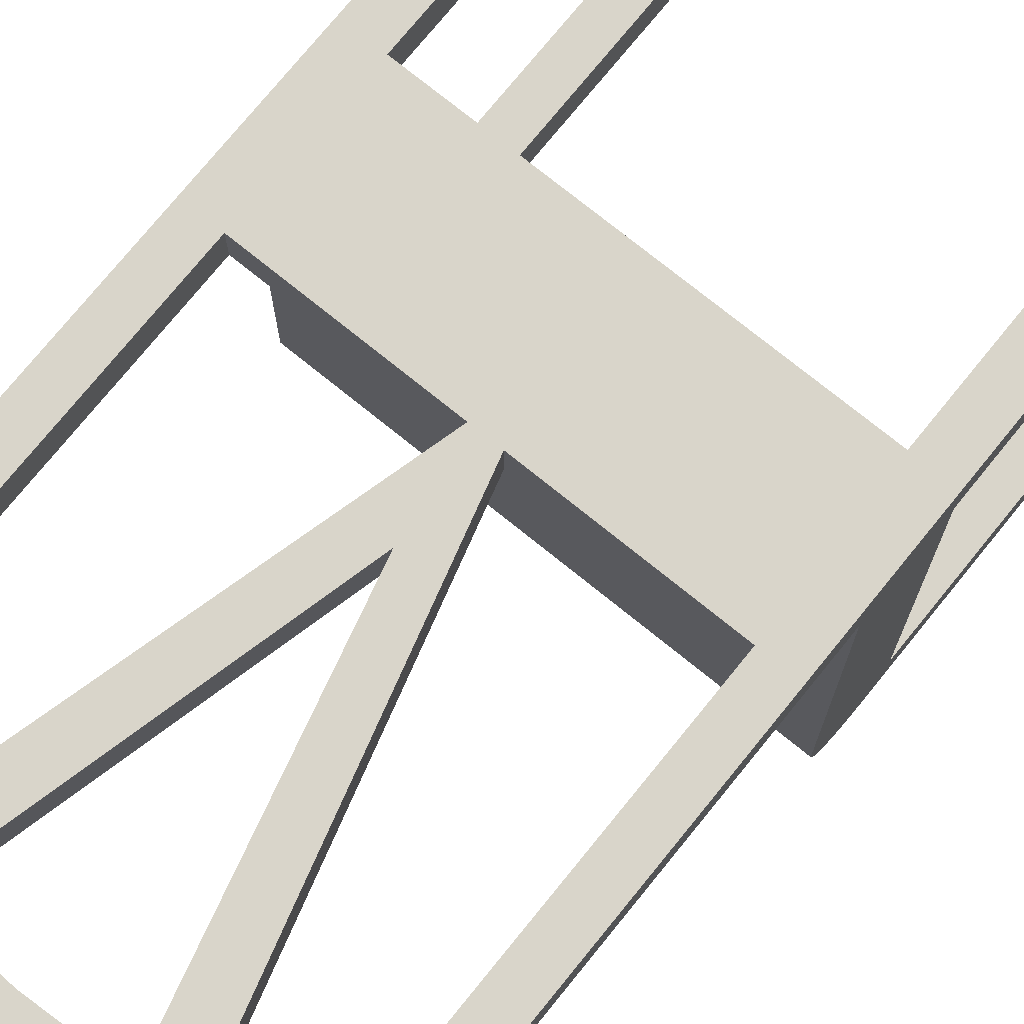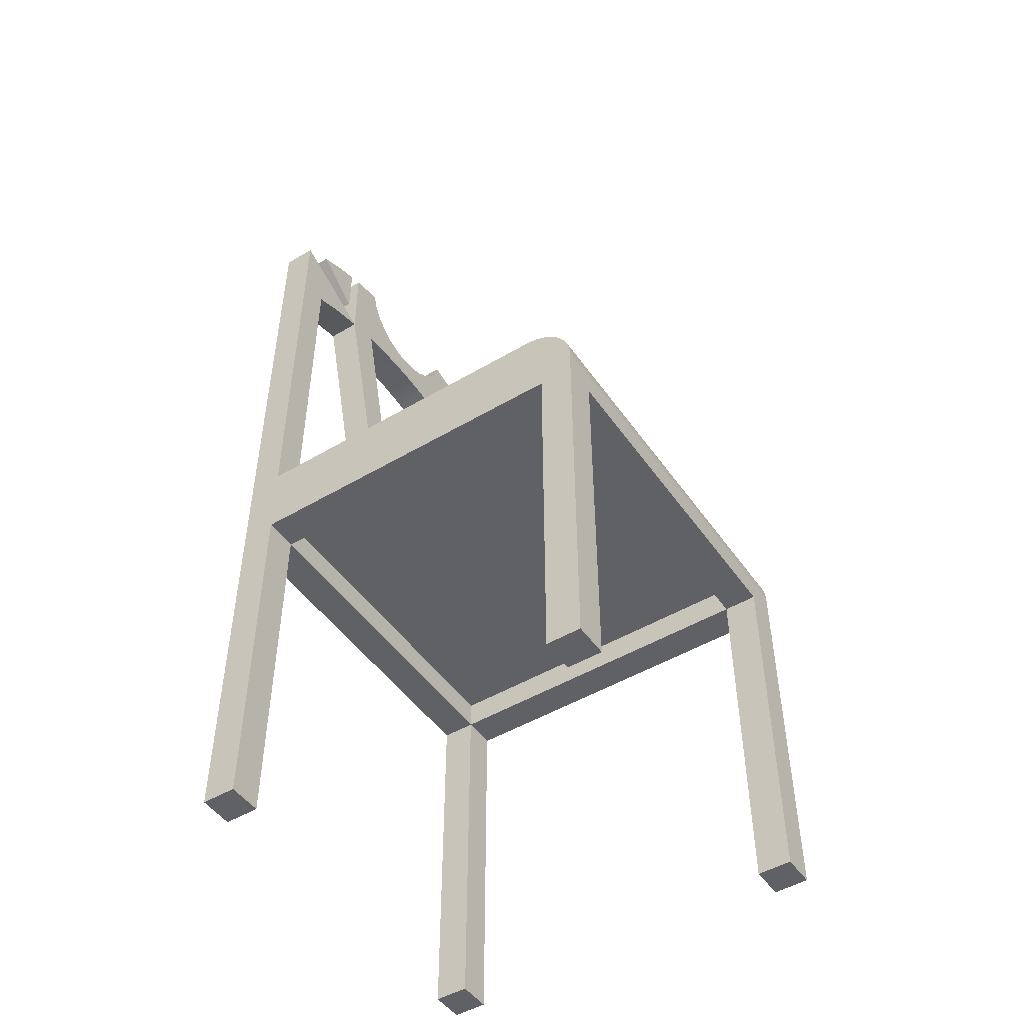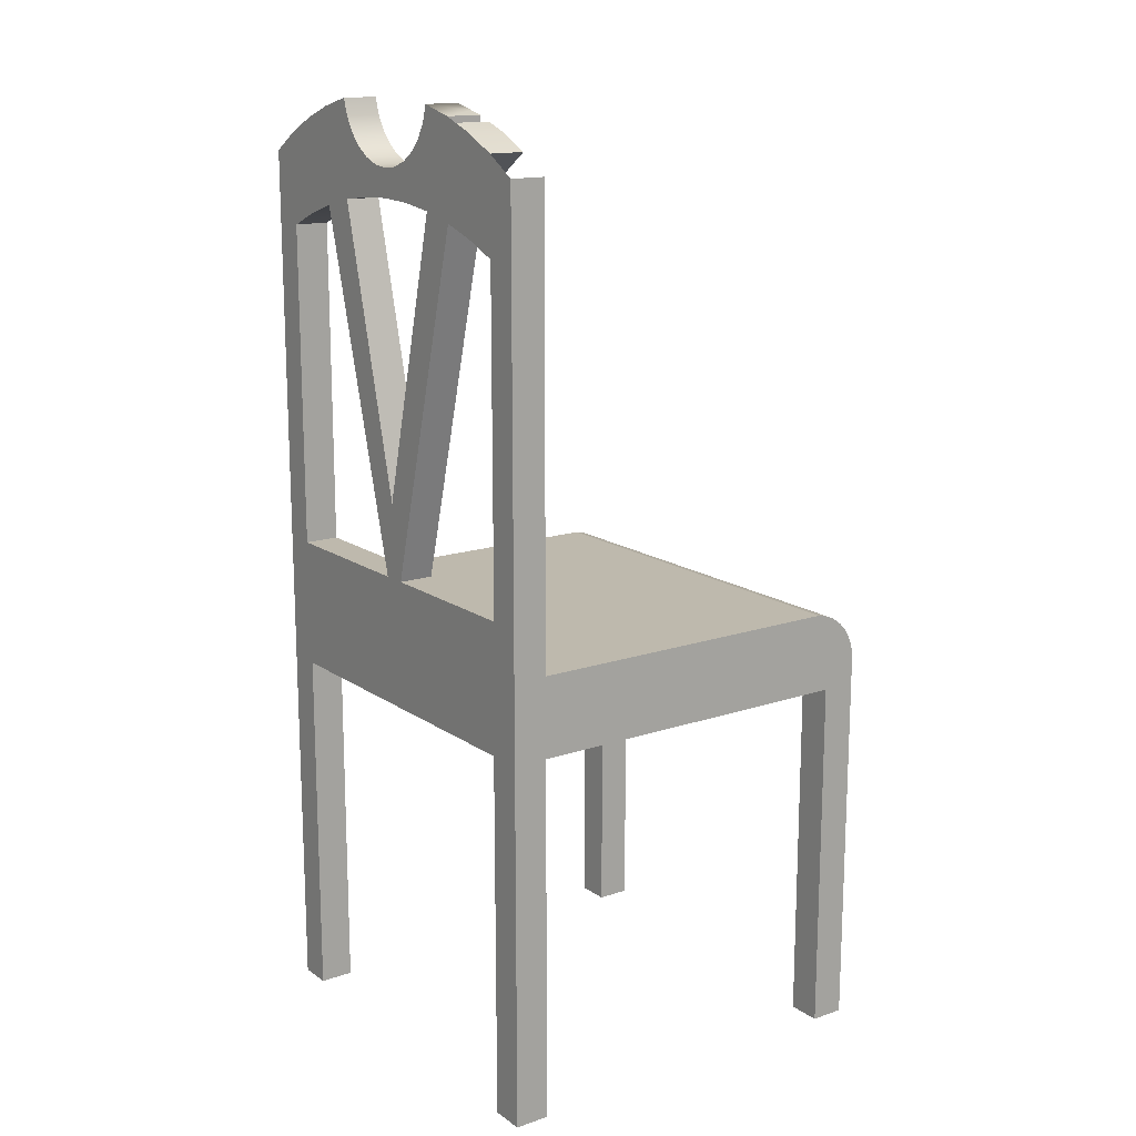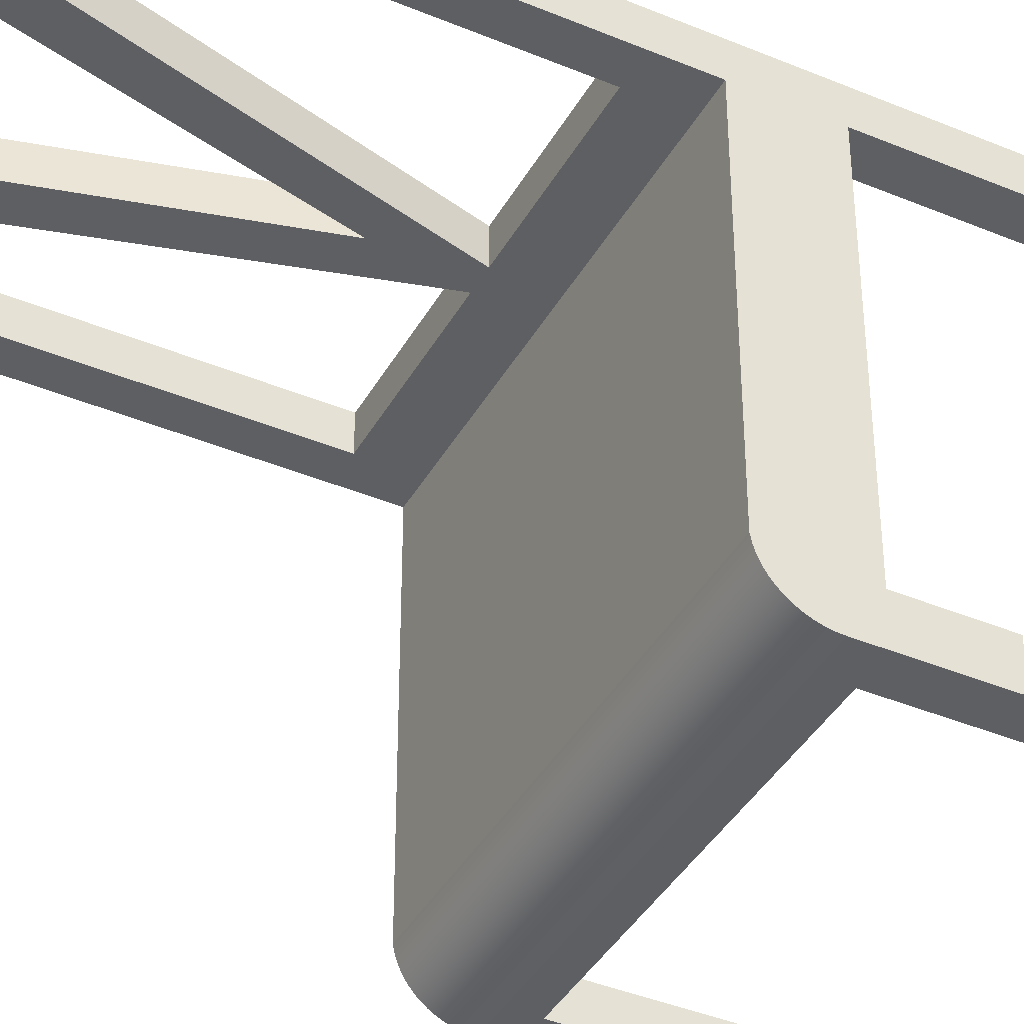
<metadata>
{"format":"obj","ext":"obj","renderer":"f3d","projection":"perspective","resolution":1024,"background":"white","views":[{"elev":74.6,"azim":-141.0,"up":"+Z"},{"elev":-48.6,"azim":123.5,"up":"+Y"},{"elev":15.3,"azim":54.5,"up":"+Y"},{"elev":-40.5,"azim":-117.1,"up":"+Z"}]}
</metadata>
<code>
v -0.1134 0.2843 0.1127
v -0.1108 0.231 0.08181
v -0.1134 0.2843 0.08181
v -0.1108 0.231 0.1127
v -0.1593 0.2643 0.08181
v -0.1297 0.2784 0.08181
v -0.09885 0.2896 0.1127
v -0.1593 0.2643 0.1127
v -0.1297 0.2784 0.1127
v -0.09793 0.206 0.1127
v -0.06706 0.2976 0.1127
v -0.1873 0.2473 0.1127
v -0.06253 0.2831 0.1127
v -0.09885 0.2896 0.08181
v -0.03142 0.2505 0.1127
v -0.05478 0.2699 0.1127
v -0.09793 0.206 0.08181
v -0.1288 0.1962 0.1127
v -0.06633 0.2131 0.1127
v -0.1873 0.2473 0.08181
v -0.06253 0.2831 0.08181
v -0.06706 0.2976 0.08181
v -0.01705 0.2453 0.1127
v -0.04422 0.2588 0.1127
v -0.05478 0.2699 0.08181
v -0.06633 0.2131 0.08181
v -0.01265 -0.1089 0.1127
v -0.1587 0.1837 0.1127
v -0.002646 -0.04136 0.1127
v -0.03423 0.2174 0.1127
v -0.1873 -0.5538 0.1127
v -0.001874 0.2436 0.1127
v -0.03142 0.2505 0.08181
v -0.04422 0.2588 0.08181
v -0.03423 0.2174 0.08181
v -0.002646 -0.04136 0.08181
v -0.1288 0.1962 0.08181
v -0.01265 -0.1089 0.08181
v -0.1587 -0.1089 0.1127
v -0.001874 0.2188 0.1127
v -0.1873 -0.1537 0.08181
v -0.1564 -0.2254 0.1127
v -0.01705 0.2453 0.08181
v -0.001874 0.2188 0.08181
v 0.008901 -0.1089 0.08181
v -0.1587 0.1837 0.08181
v -0.1587 -0.1089 0.08181
v 0.09418 0.206 0.1127
v -0.1873 -0.2254 0.08181
v -0.1587 -0.1537 0.08181
v -0.1564 -0.5538 0.1127
v 0.1836 0.2473 0.1127
v -0.001874 0.2436 0.08181
v 0.09418 0.206 0.08181
v 0.06258 0.2131 0.08181
v -0.001874 -0.1486 0.08181
v 0.008901 -0.1089 0.1127
v 0.06258 0.2131 0.1127
v 0.1549 -0.1089 0.1127
v 0.03048 0.2174 0.08181
v -0.1873 -0.5538 0.08181
v -0.1873 -0.1537 -0.2157
v -0.1564 -0.5538 0.08181
v 0.03048 0.2174 0.1127
v 0.01331 0.2453 0.1127
v 0.1549 -0.1089 0.08181
v 0.1527 -0.2254 0.1127
v 0.09511 0.2896 0.08181
v -0.1873 -0.1548 -0.2214
v 0.1549 -0.1537 0.08181
v -0.1564 -0.2254 0.08181
v 0.02768 0.2505 0.1127
v 0.01331 0.2453 0.08181
v 0.07838 0.2096 0.08181
v 0.125 0.1962 0.08181
v 0.09511 0.2896 0.1127
v 0.125 0.1962 0.1127
v 0.1076 0.231 0.1127
v 0.1527 -0.2254 0.08181
v 0.02768 0.2505 0.08181
v -0.1873 -0.1566 -0.227
v 0.1836 -0.1537 -0.2157
v 0.1836 -0.1537 0.08181
v 0.1555 0.2643 0.1127
v 0.1836 0.2473 0.08181
v 0.1549 0.1837 0.08181
v 0.1549 0.1837 0.1127
v 0.1527 -0.5538 0.1127
v 0.04047 0.2588 0.08181
v -0.1564 -0.2254 -0.2272
v -0.1873 -0.2254 -0.2272
v 0.1836 -0.1548 -0.2214
v -0.1564 -0.1984 0.08181
v 0.04047 0.2588 0.1127
v 0.08297 0.2927 0.08181
v 0.1076 0.2851 0.1127
v 0.1555 0.2643 0.08181
v 0.1836 -0.5538 0.1127
v 0.1527 -0.5538 0.08181
v 0.05104 0.2699 0.08181
v -0.1873 -0.1591 -0.2323
v 0.1836 -0.1566 -0.227
v 0.1836 -0.2254 0.08181
v 0.1527 -0.1984 0.08181
v 0.05104 0.2699 0.1127
v 0.06331 0.2976 0.1127
v 0.06331 0.2976 0.08181
v 0.1076 0.2851 0.08181
v 0.1076 0.231 0.08181
v 0.1259 0.2784 0.08181
v 0.1836 -0.5538 0.08181
v 0.05878 0.2831 0.08181
v -0.1873 -0.5538 -0.2272
v -0.1564 -0.1984 -0.2272
v 0.1527 -0.1984 -0.2272
v 0.1259 0.2784 0.1127
v 0.05878 0.2831 0.1127
v 0.1149 0.2824 0.08181
v -0.1564 -0.5538 -0.2272
v -0.1873 -0.1621 -0.2373
v 0.1836 -0.1591 -0.2323
v 0.1836 -0.2254 -0.2272
v 0.1527 -0.2254 -0.2272
v -0.1564 -0.5538 -0.2581
v -0.1873 -0.1658 -0.2419
v -0.1873 -0.5538 -0.2581
v -0.1564 -0.2254 -0.2581
v 0.1527 -0.2254 -0.2581
v -0.1873 -0.17 -0.246
v 0.1836 -0.1621 -0.2373
v 0.1836 -0.5538 -0.2272
v 0.1527 -0.5538 -0.2272
v -0.1873 -0.2022 -0.2581
v -0.1873 -0.1746 -0.2496
v 0.1836 -0.17 -0.246
v 0.1836 -0.1658 -0.2419
v -0.1873 -0.1964 -0.2578
v 0.1527 -0.5538 -0.2581
v -0.1873 -0.1796 -0.2526
v 0.1836 -0.1746 -0.2496
v 0.1836 -0.5538 -0.2581
v -0.1873 -0.1906 -0.2567
v 0.1836 -0.2022 -0.2581
v -0.1873 -0.185 -0.255
v 0.1836 -0.1796 -0.2526
v 0.1836 -0.1964 -0.2578
v 0.1836 -0.185 -0.255
v 0.1836 -0.1906 -0.2567
g mesh1_mesh1-geometry
f 1 2 3
f 2 1 4
f 3 2 1
f 4 1 2
f 5 3 2
f 2 3 5
f 6 1 3
f 3 1 6
f 7 4 1
f 1 4 7
f 8 2 4
f 4 2 8
f 3 5 6
f 6 5 3
f 2 8 5
f 5 8 2
f 1 6 9
f 9 6 1
f 4 7 10
f 10 7 4
f 1 11 7
f 7 11 1
f 4 12 8
f 8 12 4
f 5 9 6
f 6 9 5
f 9 5 8
f 8 5 9
f 9 13 1
f 1 13 9
f 14 10 7
f 7 10 14
f 12 4 10
f 10 4 12
f 1 13 11
f 11 13 1
f 11 14 7
f 7 14 11
f 12 15 8
f 8 15 12
f 8 16 9
f 9 16 8
f 9 16 13
f 13 16 9
f 10 14 17
f 17 14 10
f 12 18 10
f 12 10 19
f 10 18 12
f 19 10 12
f 10 20 12
f 12 20 10
f 21 11 13
f 13 11 21
f 14 11 22
f 22 11 14
f 12 23 15
f 15 23 12
f 8 15 24
f 24 15 8
f 8 24 16
f 16 24 8
f 25 13 16
f 16 13 25
f 14 26 17
f 17 26 14
f 20 10 17
f 17 10 20
f 18 17 10
f 10 17 18
f 17 27 10
f 10 27 17
f 12 28 18
f 18 28 12
f 10 29 19
f 19 29 10
f 12 19 30
f 30 19 12
f 20 31 12
f 12 31 20
f 11 21 22
f 22 21 11
f 13 25 21
f 21 25 13
f 21 14 22
f 22 14 21
f 12 32 23
f 23 32 12
f 23 33 15
f 15 33 23
f 15 34 24
f 24 34 15
f 34 16 24
f 24 16 34
f 16 34 25
f 25 34 16
f 26 14 35
f 35 14 26
f 36 17 26
f 26 17 36
f 37 20 17
f 17 20 37
f 17 18 37
f 37 18 17
f 27 17 38
f 38 17 27
f 29 10 27
f 27 10 29
f 12 39 28
f 28 39 12
f 28 37 18
f 18 37 28
f 29 26 19
f 19 26 29
f 19 35 30
f 30 35 19
f 12 30 40
f 40 30 12
f 41 31 20
f 20 31 41
f 31 42 12
f 12 42 31
f 25 14 21
f 21 14 25
f 12 40 32
f 32 40 12
f 32 43 23
f 23 43 32
f 33 23 43
f 43 23 33
f 34 15 33
f 33 15 34
f 34 14 25
f 25 14 34
f 35 14 44
f 44 14 35
f 35 19 26
f 26 19 35
f 45 17 36
f 36 17 45
f 26 29 36
f 36 29 26
f 46 20 37
f 37 20 46
f 45 38 17
f 17 38 45
f 47 27 38
f 38 27 47
f 27 48 29
f 29 48 27
f 12 42 39
f 39 42 12
f 47 28 39
f 39 28 47
f 37 28 46
f 46 28 37
f 44 30 35
f 35 30 44
f 30 44 40
f 40 44 30
f 49 31 41
f 41 31 49
f 20 50 41
f 41 50 20
f 42 31 51
f 51 31 42
f 40 52 32
f 32 52 40
f 43 32 53
f 53 32 43
f 44 33 43
f 43 33 44
f 33 14 34
f 34 14 33
f 44 14 33
f 33 14 44
f 36 54 45
f 45 54 36
f 29 55 36
f 36 55 29
f 47 20 46
f 46 20 47
f 38 45 56
f 56 45 38
f 27 47 39
f 39 47 27
f 56 47 38
f 38 47 56
f 48 27 57
f 57 27 48
f 29 48 58
f 58 48 29
f 39 42 59
f 59 42 39
f 28 47 46
f 46 47 28
f 60 40 44
f 44 40 60
f 31 49 61
f 61 49 31
f 62 49 41
f 41 49 62
f 50 20 47
f 47 20 50
f 50 62 41
f 41 62 50
f 31 63 51
f 51 63 31
f 63 42 51
f 51 42 63
f 64 52 40
f 40 52 64
f 32 52 65
f 65 52 32
f 65 53 32
f 32 53 65
f 44 43 53
f 53 43 44
f 54 36 55
f 55 36 54
f 48 45 54
f 54 45 48
f 55 29 58
f 58 29 55
f 66 56 45
f 45 56 66
f 39 57 27
f 27 57 39
f 56 50 47
f 47 50 56
f 45 48 57
f 57 48 45
f 48 52 58
f 58 52 48
f 67 59 42
f 42 59 67
f 39 59 57
f 57 59 39
f 40 60 64
f 64 60 40
f 68 60 44
f 44 60 68
f 49 63 61
f 61 63 49
f 63 31 61
f 61 31 63
f 69 49 62
f 62 49 69
f 70 62 50
f 50 62 70
f 42 63 71
f 71 63 42
f 58 52 64
f 64 52 58
f 65 52 72
f 72 52 65
f 53 65 73
f 73 65 53
f 73 44 53
f 53 44 73
f 54 55 74
f 74 55 54
f 52 54 48
f 48 54 52
f 75 48 54
f 54 48 75
f 54 76 48
f 48 76 54
f 64 55 58
f 58 55 64
f 56 66 70
f 70 66 56
f 45 59 66
f 66 59 45
f 50 56 70
f 70 56 50
f 59 45 57
f 57 45 59
f 77 52 48
f 48 52 77
f 78 52 48
f 48 52 78
f 67 52 59
f 59 52 67
f 42 79 67
f 67 79 42
f 55 64 60
f 60 64 55
f 68 55 60
f 60 55 68
f 68 44 80
f 80 44 68
f 63 49 71
f 71 49 63
f 81 49 69
f 69 49 81
f 82 69 62
f 62 69 82
f 83 62 70
f 70 62 83
f 79 42 71
f 71 42 79
f 72 52 84
f 84 52 72
f 72 73 65
f 65 73 72
f 80 44 73
f 73 44 80
f 68 74 55
f 55 74 68
f 74 68 54
f 54 68 74
f 54 52 85
f 85 52 54
f 48 75 77
f 77 75 48
f 85 75 54
f 54 75 85
f 76 54 68
f 68 54 76
f 76 78 48
f 48 78 76
f 66 83 70
f 70 83 66
f 59 86 66
f 66 86 59
f 87 52 77
f 77 52 87
f 52 78 84
f 84 78 52
f 88 52 67
f 67 52 88
f 59 52 87
f 87 52 59
f 79 88 67
f 67 88 79
f 68 80 89
f 89 80 68
f 49 90 71
f 71 90 49
f 81 91 49
f 49 91 81
f 92 81 69
f 69 81 92
f 69 82 92
f 92 82 69
f 62 83 82
f 82 83 62
f 93 79 71
f 71 79 93
f 72 84 94
f 94 84 72
f 73 72 80
f 80 72 73
f 52 83 85
f 85 83 52
f 86 77 75
f 75 77 86
f 85 86 75
f 75 86 85
f 95 76 68
f 68 76 95
f 78 76 96
f 96 76 78
f 83 66 85
f 85 66 83
f 86 59 87
f 87 59 86
f 85 66 86
f 86 66 85
f 77 86 87
f 87 86 77
f 78 97 84
f 84 97 78
f 52 88 98
f 98 88 52
f 88 79 99
f 99 79 88
f 80 94 89
f 89 94 80
f 68 89 100
f 100 89 68
f 90 49 91
f 91 49 90
f 90 93 71
f 71 93 90
f 101 91 81
f 81 91 101
f 81 92 102
f 102 92 81
f 103 92 82
f 82 92 103
f 103 82 83
f 83 82 103
f 79 93 104
f 104 93 79
f 94 84 105
f 105 84 94
f 94 80 72
f 72 80 94
f 83 52 103
f 103 52 83
f 76 95 106
f 106 95 76
f 68 107 95
f 95 107 68
f 106 96 76
f 76 96 106
f 108 78 96
f 96 78 108
f 97 78 109
f 109 78 97
f 110 84 97
f 97 84 110
f 88 111 98
f 98 111 88
f 111 52 98
f 98 52 111
f 79 111 99
f 99 111 79
f 111 88 99
f 99 88 111
f 94 100 89
f 89 100 94
f 68 100 112
f 112 100 68
f 113 90 91
f 91 90 113
f 93 90 114
f 114 90 93
f 101 113 91
f 91 113 101
f 102 101 81
f 81 101 102
f 103 102 92
f 92 102 103
f 93 115 104
f 104 115 93
f 115 79 104
f 104 79 115
f 105 84 116
f 116 84 105
f 100 94 105
f 105 94 100
f 103 52 111
f 111 52 103
f 106 95 107
f 107 95 106
f 68 112 107
f 107 112 68
f 117 96 106
f 106 96 117
f 78 108 109
f 109 108 78
f 96 118 108
f 108 118 96
f 108 97 109
f 109 97 108
f 84 110 116
f 116 110 84
f 97 108 110
f 110 108 97
f 111 79 103
f 103 79 111
f 105 112 100
f 100 112 105
f 90 113 119
f 119 113 90
f 90 115 114
f 114 115 90
f 115 93 114
f 114 93 115
f 120 113 101
f 101 113 120
f 101 102 121
f 121 102 101
f 122 102 103
f 103 102 122
f 79 115 123
f 123 115 79
f 105 116 117
f 117 116 105
f 107 117 106
f 106 117 107
f 117 107 112
f 112 107 117
f 117 116 96
f 96 116 117
f 116 118 96
f 96 118 116
f 110 108 118
f 118 108 110
f 118 116 110
f 110 116 118
f 79 122 103
f 103 122 79
f 112 105 117
f 117 105 112
f 113 124 119
f 119 124 113
f 124 90 119
f 119 90 124
f 115 90 123
f 123 90 115
f 125 113 120
f 120 113 125
f 121 120 101
f 101 120 121
f 102 122 121
f 121 122 102
f 122 79 123
f 123 79 122
f 124 113 126
f 126 113 124
f 90 124 127
f 127 124 90
f 90 128 123
f 123 128 90
f 129 113 125
f 125 113 129
f 130 125 120
f 120 125 130
f 120 121 130
f 130 121 120
f 131 121 122
f 122 121 131
f 132 122 123
f 123 122 132
f 113 133 126
f 126 133 113
f 133 124 126
f 126 124 133
f 124 133 127
f 127 133 124
f 128 90 127
f 127 90 128
f 128 132 123
f 123 132 128
f 134 113 129
f 129 113 134
f 125 135 129
f 129 135 125
f 125 130 136
f 136 130 125
f 131 130 121
f 121 130 131
f 122 132 131
f 131 132 122
f 133 113 137
f 137 113 133
f 127 133 128
f 128 133 127
f 132 128 138
f 138 128 132
f 139 113 134
f 134 113 139
f 129 140 134
f 134 140 129
f 135 125 136
f 136 125 135
f 140 129 135
f 135 129 140
f 131 136 130
f 130 136 131
f 132 141 131
f 131 141 132
f 137 113 142
f 142 113 137
f 137 143 133
f 133 143 137
f 143 128 133
f 133 128 143
f 128 141 138
f 138 141 128
f 141 132 138
f 138 132 141
f 144 113 139
f 139 113 144
f 134 145 139
f 139 145 134
f 145 134 140
f 140 134 145
f 131 135 136
f 136 135 131
f 131 140 135
f 135 140 131
f 141 146 131
f 131 146 141
f 142 113 144
f 144 113 142
f 142 146 137
f 137 146 142
f 143 137 146
f 146 137 143
f 141 128 143
f 143 128 141
f 139 147 144
f 144 147 139
f 147 139 145
f 145 139 147
f 131 145 140
f 140 145 131
f 146 141 143
f 143 141 146
f 131 146 148
f 148 146 131
f 144 148 142
f 142 148 144
f 146 142 148
f 148 142 146
f 148 144 147
f 147 144 148
f 131 147 145
f 145 147 131
f 131 148 147
f 147 148 131
g mesh2_mesh2-geometry
l 2 3
l 2 4
l 5 2
l 3 1
l 3 6
l 4 1
l 8 4
l 6 5
l 7 1
l 1 9
l 9 8
l 8 12
l 7 10
l 11 7
l 31 12
l 10 12
l 20 12
l 17 10
l 27 10
l 10 18
l 13 11
l 22 11
l 31 51
l 31 61
l 17 20
l 41 20
l 14 17
l 17 37
l 26 17
l 38 17
l 27 39
l 38 27
l 18 28
l 16 13
l 22 14
l 21 22
l 42 51
l 51 63
l 63 61
l 49 61
l 62 41
l 41 50
l 37 46
l 36 26
l 26 19
l 35 26
l 38 47
l 56 38
l 28 39
l 47 39
l 46 28
l 24 16
l 25 21
l 42 67
l 42 71
l 71 63
l 71 49
l 49 91
l 69 62
l 62 82
l 47 50
l 50 70
l 46 47
l 36 29
l 55 36
l 29 19
l 30 19
l 44 35
l 45 56
l 15 24
l 34 25
l 67 88
l 67 79
l 71 90
l 79 71
l 71 93
l 90 91
l 91 113
l 81 69
l 82 83
l 92 82
l 70 83
l 66 70
l 58 29
l 74 55
l 55 60
l 55 58
l 40 30
l 60 44
l 54 45
l 45 66
l 45 57
l 23 15
l 33 34
l 88 98
l 88 99
l 79 99
l 79 103
l 123 79
l 79 104
l 127 90
l 90 119
l 90 123
l 90 114
l 104 93
l 93 114
l 113 126
l 119 113
l 101 81
l 83 85
l 102 92
l 86 66
l 66 59
l 58 64
l 54 74
l 64 40
l 68 54
l 85 54
l 54 48
l 75 54
l 57 59
l 48 57
l 32 23
l 43 33
l 98 52
l 98 111
l 99 111
l 103 122
l 103 111
l 123 132
l 128 123
l 123 122
l 123 115
l 115 104
l 127 124
l 127 128
l 124 119
l 114 115
l 126 133
l 126 124
l 120 101
l 85 52
l 121 102
l 86 75
l 86 87
l 87 59
l 68 76
l 68 95
l 77 48
l 52 48
l 76 48
l 65 32
l 53 43
l 52 84
l 122 131
l 132 131
l 138 132
l 128 138
l 133 137
l 133 143
l 125 120
l 130 121
l 87 77
l 96 76
l 76 106
l 95 107
l 72 65
l 73 53
l 84 116
l 97 84
l 78 84
l 131 141
l 138 141
l 137 142
l 143 146
l 141 143
l 129 125
l 136 130
l 116 96
l 108 96
l 96 78
l 106 117
l 107 112
l 94 72
l 80 73
l 97 110
l 109 97
l 109 78
l 142 144
l 146 148
l 134 129
l 135 136
l 118 108
l 108 109
l 117 105
l 112 100
l 105 94
l 89 80
l 110 118
l 144 139
l 148 147
l 139 134
l 140 135
l 100 89
l 147 145
l 145 140

</code>
